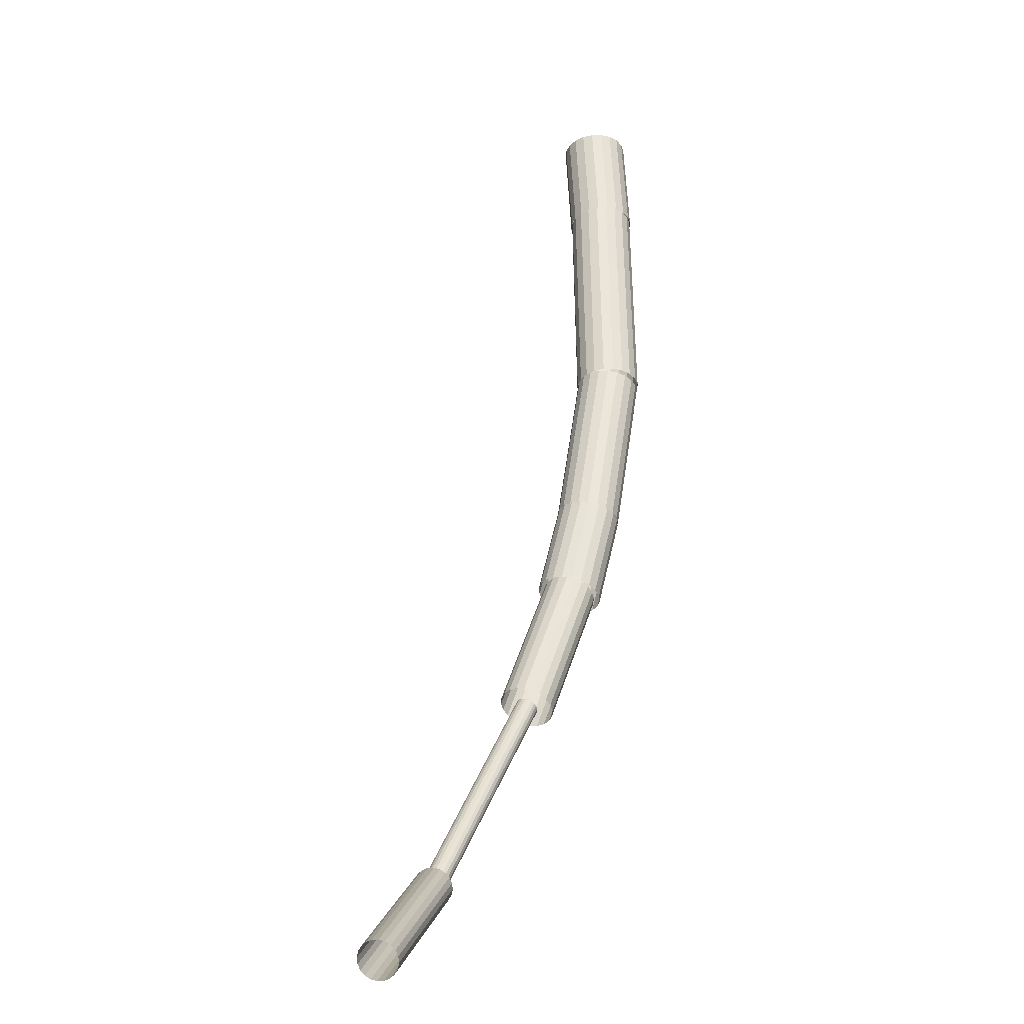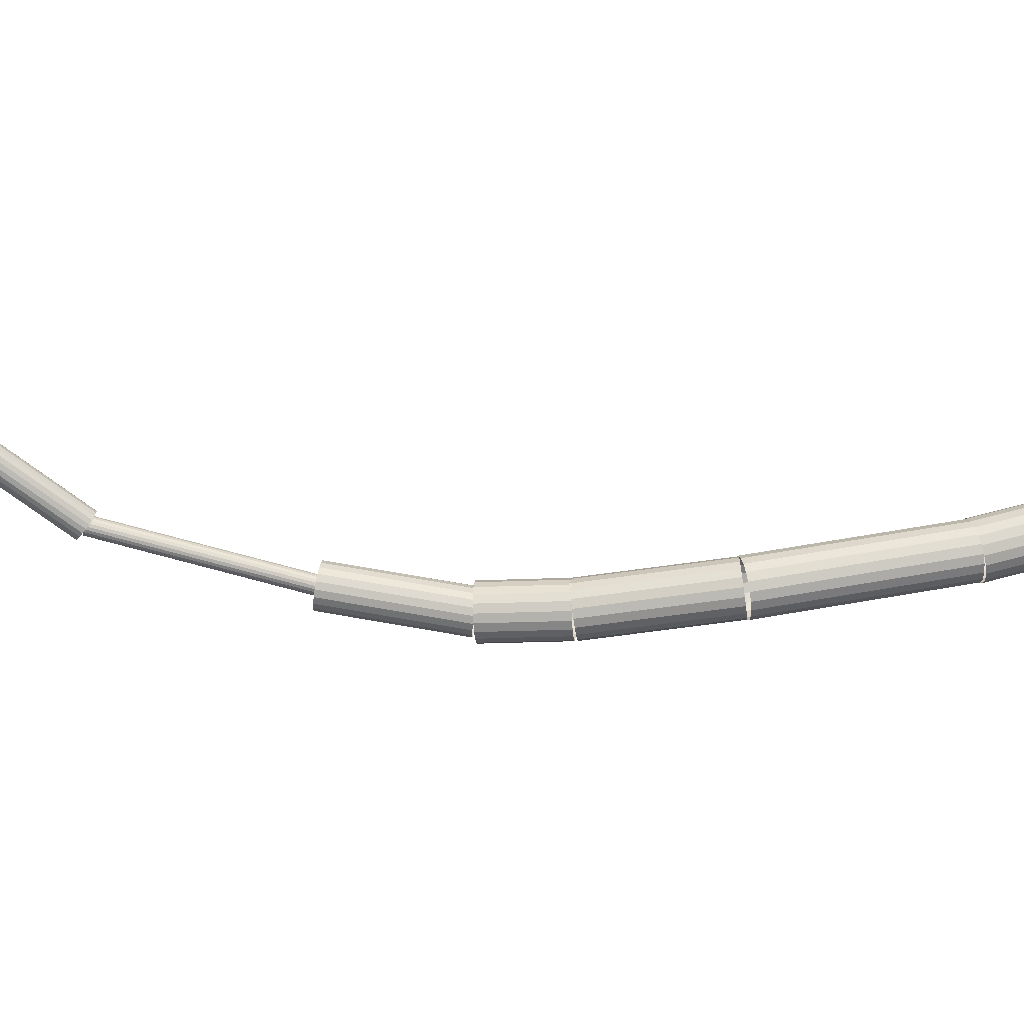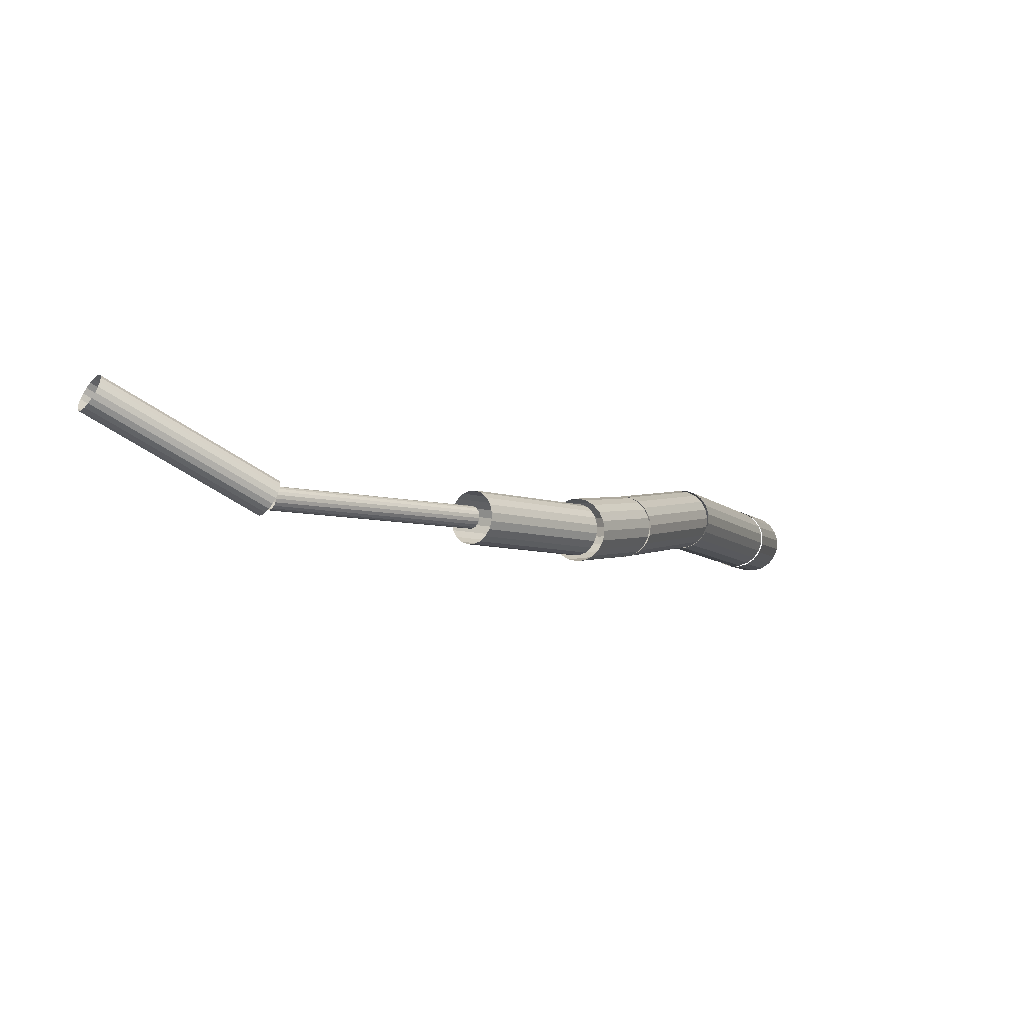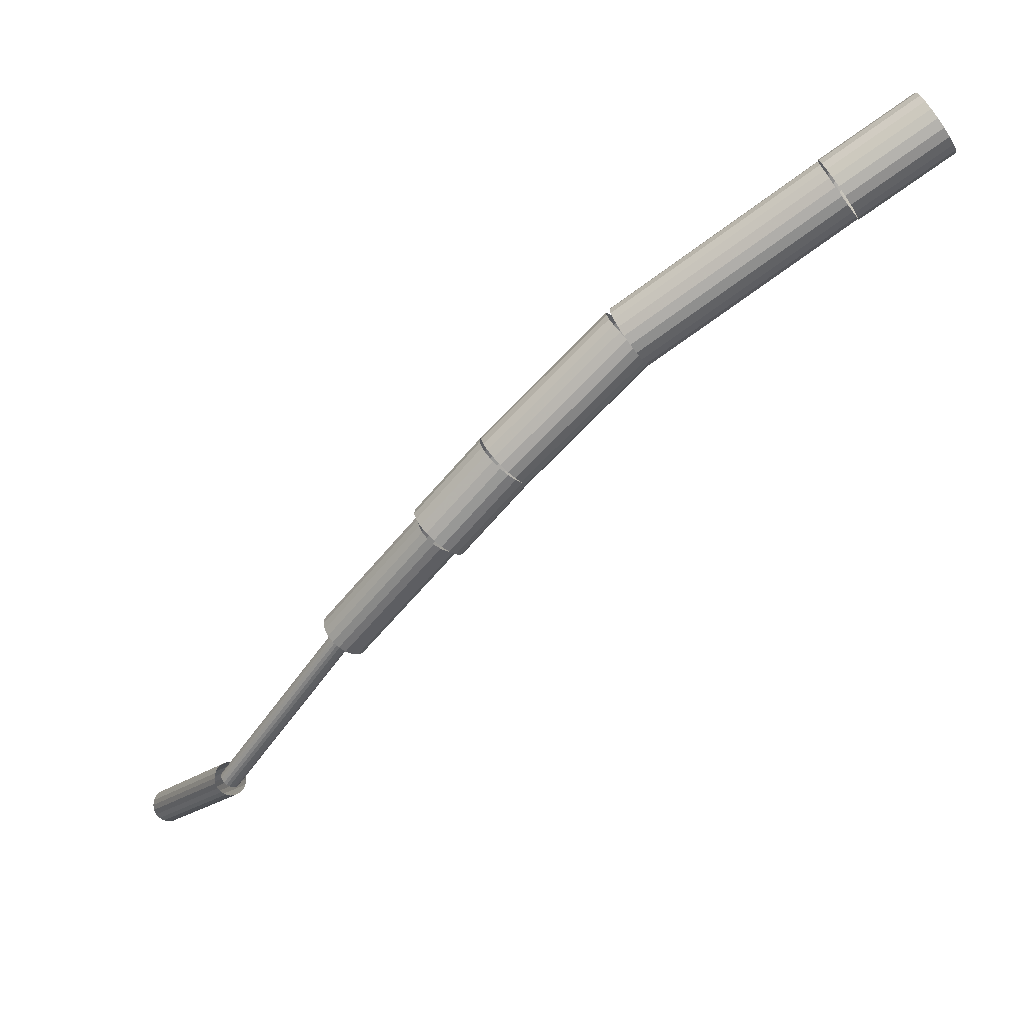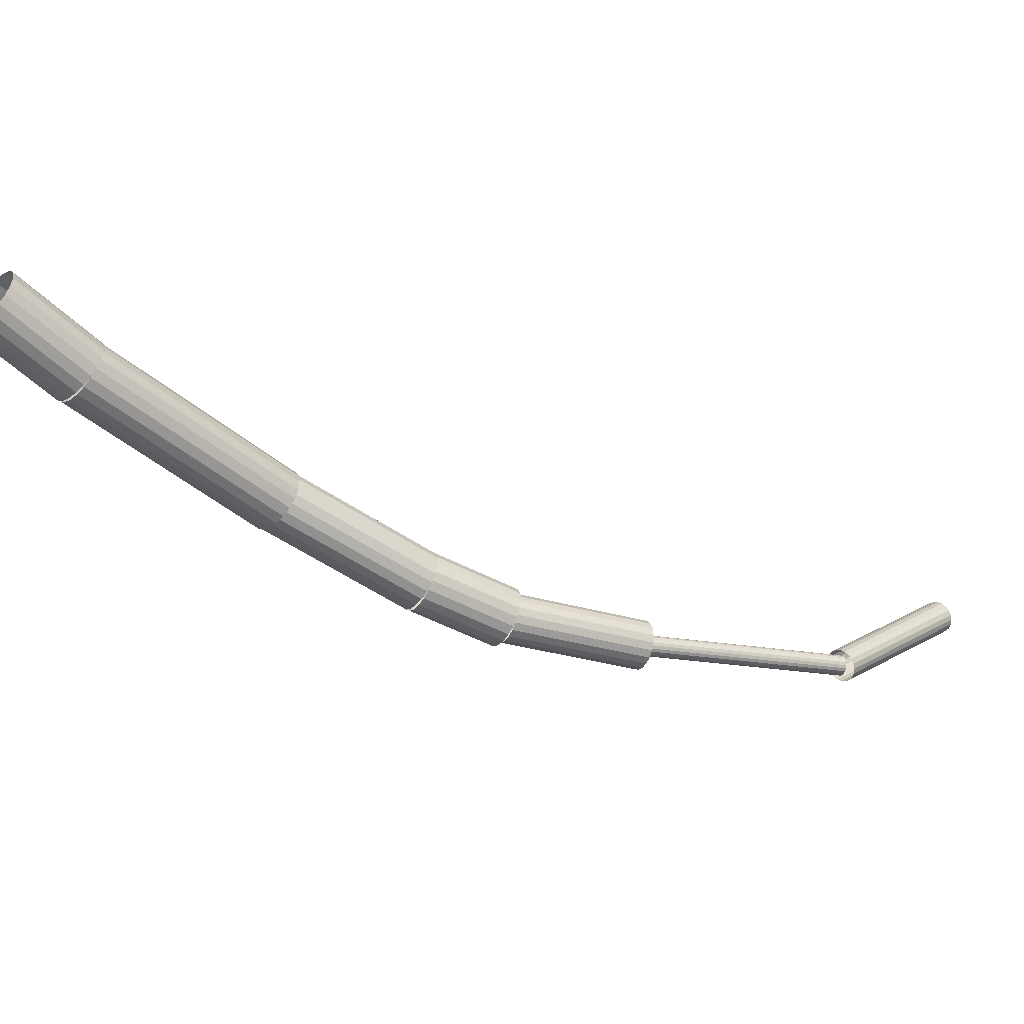
<metadata>
{"format":"obj","ext":"obj","renderer":"f3d","projection":"perspective","resolution":1024,"background":"white","views":[{"elev":49.3,"azim":-27.7,"up":"+Y"},{"elev":32.4,"azim":53.6,"up":"+Y"},{"elev":64.8,"azim":-30.4,"up":"+Z"},{"elev":-62.0,"azim":99.0,"up":"+Y"},{"elev":-38.5,"azim":-161.4,"up":"+Y"}]}
</metadata>
<code>
v 0.02875 -0.009949 -0.05306
v -0.008582 -0.0144 -0.008657
v 0.02557 -0.005504 -0.05529
v -0.01176 -0.009953 -0.01089
v 0.02354 -8.4e-05 -0.05645
v -0.01379 -0.004534 -0.01205
v 0.02286 0.005779 -0.05644
v -0.01447 0.001329 -0.01203
v 0.0236 0.01151 -0.05524
v -0.01373 0.007062 -0.01084
v 0.02568 0.01655 -0.05299
v -0.01165 0.0121 -0.008582
v 0.0289 0.02041 -0.04989
v -0.008429 0.01596 -0.005486
v 0.03295 0.0227 -0.04626
v -0.004382 0.01826 -0.001854
v 0.03742 0.02321 -0.04245
v 9.4e-05 0.01876 0.001959
v 0.04189 0.02188 -0.03882
v 0.004561 0.01743 0.005581
v 0.04591 0.01885 -0.03575
v 0.008582 0.0144 0.008657
v 0.04909 0.0144 -0.03352
v 0.01176 0.009953 0.01089
v 0.05112 0.008983 -0.03236
v 0.01379 0.004534 0.01205
v 0.0518 0.00312 -0.03238
v 0.01447 -0.001329 0.01203
v 0.05106 -0.002613 -0.03357
v 0.01373 -0.007062 0.01084
v 0.04898 -0.007654 -0.03582
v 0.01165 -0.0121 0.008582
v 0.04576 -0.01151 -0.03892
v 0.008429 -0.01596 0.005486
v 0.04171 -0.01381 -0.04255
v 0.004382 -0.01826 0.001854
v 0.03723 -0.01431 -0.04637
v -9.4e-05 -0.01876 -0.001959
v 0.03277 -0.01298 -0.04999
v -0.004561 -0.01743 -0.005581
v 0.02875 -0.009949 -0.05306
v -0.008582 -0.0144 -0.008657
v -0.1757 0.03913 0.1607
v -0.06843 0.01518 0.06475
v -0.1767 0.03744 0.1601
v -0.06938 0.01349 0.06412
v -0.1772 0.03549 0.1599
v -0.06997 0.01154 0.06394
v -0.1774 0.03348 0.1602
v -0.07014 0.009534 0.06425
v -0.1772 0.03161 0.161
v -0.06988 0.007658 0.06501
v -0.1765 0.03005 0.1621
v -0.06922 0.006099 0.06614
v -0.1755 0.02896 0.1635
v -0.06821 0.005009 0.06754
v -0.1742 0.02845 0.1651
v -0.06696 0.004495 0.06906
v -0.1729 0.02856 0.1666
v -0.06559 0.004606 0.07057
v -0.1715 0.02928 0.1679
v -0.06423 0.005333 0.0719
v -0.1703 0.03055 0.1689
v -0.06302 0.006603 0.07294
v -0.1693 0.03224 0.1696
v -0.06207 0.008293 0.07358
v -0.1688 0.03419 0.1697
v -0.06148 0.01024 0.07375
v -0.1686 0.0362 0.1694
v -0.06131 0.01225 0.07344
v -0.1688 0.03807 0.1687
v -0.06157 0.01412 0.07269
v -0.1695 0.03963 0.1675
v -0.06223 0.01568 0.07155
v -0.1705 0.04072 0.1662
v -0.06324 0.01677 0.07016
v -0.1718 0.04124 0.1646
v -0.06449 0.01728 0.06863
v -0.1731 0.04112 0.1631
v -0.06586 0.01717 0.06713
v -0.1745 0.0404 0.1618
v -0.06722 0.01645 0.06579
v -0.1757 0.03913 0.1607
v -0.06843 0.01518 0.06475
v -0.07258 0.02201 0.06055
v -0.006852 0.01112 -0.0083
v -0.075 0.01819 0.05884
v -0.009278 0.007297 -0.01001
v -0.07652 0.01365 0.0581
v -0.0108 0.002757 -0.01074
v -0.07698 0.008837 0.05843
v -0.01126 -0.002053 -0.01042
v -0.07634 0.004228 0.05977
v -0.01062 -0.006661 -0.009081
v -0.07466 0.000271 0.062
v -0.008936 -0.01062 -0.006852
v -0.07211 -0.002646 0.0649
v -0.006382 -0.01354 -0.003951
v -0.06893 -0.004238 0.06818
v -0.003202 -0.01513 -0.000664
v -0.06543 -0.00435 0.07154
v 0.00029 -0.01524 0.002688
v -0.06197 -0.00297 0.07462
v 0.003755 -0.01386 0.005777
v -0.05887 -0.000233 0.07715
v 0.006852 -0.01112 0.0083
v -0.05645 0.003592 0.07886
v 0.009278 -0.007297 0.01001
v -0.05493 0.008132 0.07959
v 0.0108 -0.002757 0.01074
v -0.05447 0.01294 0.07927
v 0.01126 0.002053 0.01042
v -0.05511 0.01755 0.07793
v 0.01062 0.006661 0.009081
v -0.05679 0.02151 0.0757
v 0.008936 0.01062 0.006852
v -0.05934 0.02442 0.0728
v 0.006382 0.01354 0.003951
v -0.06252 0.02602 0.06951
v 0.003202 0.01513 0.000664
v -0.06602 0.02613 0.06616
v -0.00029 0.01524 -0.002688
v -0.06948 0.02475 0.06307
v -0.003755 0.01386 -0.005777
v -0.07258 0.02201 0.06055
v -0.006852 0.01112 -0.0083
v 0.02702 0.01954 -0.0491
v 0.08565 0.03451 -0.1297
v 0.02401 0.01541 -0.05205
v 0.08264 0.03038 -0.1327
v 0.02231 0.01021 -0.05426
v 0.08094 0.02518 -0.1349
v 0.02207 0.004443 -0.0555
v 0.0807 0.01942 -0.1361
v 0.02333 -0.001322 -0.05566
v 0.08196 0.01365 -0.1363
v 0.02596 -0.006522 -0.05471
v 0.08459 0.008454 -0.1353
v 0.0297 -0.01065 -0.05276
v 0.08833 0.004328 -0.1334
v 0.03419 -0.01329 -0.04999
v 0.09282 0.00168 -0.1306
v 0.03898 -0.01421 -0.04667
v 0.09761 0.000769 -0.1273
v 0.04362 -0.01329 -0.04313
v 0.1022 0.001685 -0.1238
v 0.04764 -0.01064 -0.03971
v 0.1063 0.004337 -0.1203
v 0.05065 -0.00651 -0.03676
v 0.1093 0.008465 -0.1174
v 0.05235 -0.001309 -0.03455
v 0.111 0.01367 -0.1152
v 0.05259 0.004457 -0.03331
v 0.1112 0.01943 -0.1139
v 0.05133 0.01022 -0.03315
v 0.11 0.0252 -0.1138
v 0.0487 0.01542 -0.0341
v 0.1073 0.0304 -0.1147
v 0.04496 0.01955 -0.03605
v 0.1036 0.03452 -0.1167
v 0.04047 0.02219 -0.03883
v 0.0991 0.03717 -0.1195
v 0.03568 0.02311 -0.04214
v 0.09431 0.03808 -0.1228
v 0.03104 0.02219 -0.04568
v 0.08967 0.03717 -0.1263
v 0.02702 0.01954 -0.0491
v 0.08565 0.03451 -0.1297
v 0.0874 0.03668 -0.1278
v 0.1516 0.04824 -0.2528
v 0.08316 0.0331 -0.1304
v 0.1474 0.04466 -0.2553
v 0.08018 0.02817 -0.1323
v 0.1444 0.03973 -0.2573
v 0.07874 0.0224 -0.1336
v 0.1429 0.03395 -0.2586
v 0.07898 0.01632 -0.134
v 0.1432 0.02789 -0.259
v 0.08089 0.01056 -0.1336
v 0.1451 0.02212 -0.2586
v 0.08428 0.00566 -0.1323
v 0.1485 0.01722 -0.2573
v 0.0888 0.002109 -0.1303
v 0.153 0.01367 -0.2553
v 0.09403 0.000253 -0.1278
v 0.1582 0.01181 -0.2528
v 0.09945 0.000273 -0.125
v 0.1637 0.01183 -0.25
v 0.1045 0.002169 -0.1222
v 0.1687 0.01373 -0.2472
v 0.1088 0.005753 -0.1197
v 0.173 0.01731 -0.2447
v 0.1117 0.01068 -0.1177
v 0.176 0.02224 -0.2427
v 0.1132 0.01646 -0.1165
v 0.1774 0.02802 -0.2414
v 0.1129 0.02252 -0.116
v 0.1771 0.03408 -0.241
v 0.111 0.02829 -0.1165
v 0.1752 0.03985 -0.2415
v 0.1076 0.03319 -0.1178
v 0.1719 0.04475 -0.2427
v 0.1031 0.03674 -0.1198
v 0.1673 0.0483 -0.2447
v 0.09789 0.0386 -0.1223
v 0.1621 0.05016 -0.2472
v 0.09247 0.03858 -0.1251
v 0.1567 0.05014 -0.25
v 0.0874 0.03668 -0.1278
v 0.1516 0.04824 -0.2528
v 0.1513 0.04888 -0.251
v 0.1779 0.05891 -0.3082
v 0.1469 0.04543 -0.2537
v 0.1735 0.05546 -0.3109
v 0.1437 0.04057 -0.256
v 0.1703 0.0506 -0.3132
v 0.1421 0.03477 -0.2577
v 0.1687 0.0448 -0.3149
v 0.1423 0.0286 -0.2587
v 0.1689 0.03862 -0.3159
v 0.1443 0.02266 -0.2589
v 0.1709 0.03269 -0.316
v 0.1478 0.01754 -0.2581
v 0.1744 0.02756 -0.3153
v 0.1525 0.01373 -0.2566
v 0.1791 0.02376 -0.3138
v 0.158 0.01162 -0.2544
v 0.1846 0.02164 -0.3116
v 0.1637 0.01139 -0.2518
v 0.1903 0.02142 -0.309
v 0.169 0.01309 -0.249
v 0.1956 0.02311 -0.3062
v 0.1735 0.01654 -0.2464
v 0.2001 0.02656 -0.3035
v 0.1767 0.0214 -0.244
v 0.2033 0.03142 -0.3012
v 0.1782 0.0272 -0.2423
v 0.2048 0.03722 -0.2995
v 0.178 0.03337 -0.2413
v 0.2046 0.0434 -0.2985
v 0.176 0.03931 -0.2412
v 0.2026 0.04933 -0.2984
v 0.1725 0.04443 -0.2419
v 0.1991 0.05446 -0.2991
v 0.1678 0.04824 -0.2434
v 0.1944 0.05826 -0.3006
v 0.1623 0.05035 -0.2456
v 0.1889 0.06038 -0.3028
v 0.1567 0.05058 -0.2482
v 0.1833 0.0606 -0.3054
v 0.1513 0.04888 -0.251
v 0.1779 0.05891 -0.3082
v -0.2344 0.109 0.2191
v -0.175 0.04094 0.1563
v -0.237 0.1069 0.2189
v -0.1776 0.03886 0.1561
v -0.2391 0.1045 0.2195
v -0.1798 0.03639 0.1567
v -0.2406 0.1018 0.221
v -0.1813 0.03376 0.1582
v -0.2413 0.09933 0.2231
v -0.182 0.03124 0.1603
v -0.2411 0.09716 0.2256
v -0.1818 0.02907 0.1628
v -0.2401 0.09556 0.2283
v -0.1807 0.02747 0.1655
v -0.2382 0.09467 0.231
v -0.1789 0.02659 0.1682
v -0.2359 0.0946 0.2333
v -0.1765 0.02651 0.1706
v -0.2331 0.09534 0.2351
v -0.1738 0.02725 0.1723
v -0.2303 0.09682 0.2362
v -0.171 0.02874 0.1734
v -0.2277 0.09891 0.2364
v -0.1684 0.03082 0.1736
v -0.2255 0.1014 0.2357
v -0.1662 0.03329 0.1729
v -0.224 0.104 0.2343
v -0.1647 0.03592 0.1715
v -0.2234 0.1065 0.2322
v -0.164 0.03844 0.1694
v -0.2236 0.1087 0.2297
v -0.1642 0.04061 0.1669
v -0.2246 0.1103 0.2269
v -0.1653 0.04221 0.1641
v -0.2264 0.1112 0.2243
v -0.1671 0.04309 0.1615
v -0.2288 0.1113 0.2219
v -0.1695 0.04317 0.1591
v -0.2316 0.1105 0.2201
v -0.1722 0.04243 0.1573
v -0.2344 0.109 0.2191
v -0.175 0.04094 0.1563
g groupWood
f 1 2 3
f 2 4 3
f 3 4 5
f 4 6 5
f 5 6 7
f 6 8 7
f 7 8 9
f 8 10 9
f 9 10 11
f 10 12 11
f 11 12 13
f 12 14 13
f 13 14 15
f 14 16 15
f 15 16 17
f 16 18 17
f 17 18 19
f 18 20 19
f 19 20 21
f 20 22 21
f 21 22 23
f 22 24 23
f 23 24 25
f 24 26 25
f 25 26 27
f 26 28 27
f 27 28 29
f 28 30 29
f 29 30 31
f 30 32 31
f 31 32 33
f 32 34 33
f 33 34 35
f 34 36 35
f 35 36 37
f 36 38 37
f 37 38 39
f 38 40 39
f 39 40 41
f 40 42 41
f 43 44 45
f 44 46 45
f 45 46 47
f 46 48 47
f 47 48 49
f 48 50 49
f 49 50 51
f 50 52 51
f 51 52 53
f 52 54 53
f 53 54 55
f 54 56 55
f 55 56 57
f 56 58 57
f 57 58 59
f 58 60 59
f 59 60 61
f 60 62 61
f 61 62 63
f 62 64 63
f 63 64 65
f 64 66 65
f 65 66 67
f 66 68 67
f 67 68 69
f 68 70 69
f 69 70 71
f 70 72 71
f 71 72 73
f 72 74 73
f 73 74 75
f 74 76 75
f 75 76 77
f 76 78 77
f 77 78 79
f 78 80 79
f 79 80 81
f 80 82 81
f 81 82 83
f 82 84 83
f 85 86 87
f 86 88 87
f 87 88 89
f 88 90 89
f 89 90 91
f 90 92 91
f 91 92 93
f 92 94 93
f 93 94 95
f 94 96 95
f 95 96 97
f 96 98 97
f 97 98 99
f 98 100 99
f 99 100 101
f 100 102 101
f 101 102 103
f 102 104 103
f 103 104 105
f 104 106 105
f 105 106 107
f 106 108 107
f 107 108 109
f 108 110 109
f 109 110 111
f 110 112 111
f 111 112 113
f 112 114 113
f 113 114 115
f 114 116 115
f 115 116 117
f 116 118 117
f 117 118 119
f 118 120 119
f 119 120 121
f 120 122 121
f 121 122 123
f 122 124 123
f 123 124 125
f 124 126 125
f 127 128 129
f 128 130 129
f 129 130 131
f 130 132 131
f 131 132 133
f 132 134 133
f 133 134 135
f 134 136 135
f 135 136 137
f 136 138 137
f 137 138 139
f 138 140 139
f 139 140 141
f 140 142 141
f 141 142 143
f 142 144 143
f 143 144 145
f 144 146 145
f 145 146 147
f 146 148 147
f 147 148 149
f 148 150 149
f 149 150 151
f 150 152 151
f 151 152 153
f 152 154 153
f 153 154 155
f 154 156 155
f 155 156 157
f 156 158 157
f 157 158 159
f 158 160 159
f 159 160 161
f 160 162 161
f 161 162 163
f 162 164 163
f 163 164 165
f 164 166 165
f 165 166 167
f 166 168 167
f 169 170 171
f 170 172 171
f 171 172 173
f 172 174 173
f 173 174 175
f 174 176 175
f 175 176 177
f 176 178 177
f 177 178 179
f 178 180 179
f 179 180 181
f 180 182 181
f 181 182 183
f 182 184 183
f 183 184 185
f 184 186 185
f 185 186 187
f 186 188 187
f 187 188 189
f 188 190 189
f 189 190 191
f 190 192 191
f 191 192 193
f 192 194 193
f 193 194 195
f 194 196 195
f 195 196 197
f 196 198 197
f 197 198 199
f 198 200 199
f 199 200 201
f 200 202 201
f 201 202 203
f 202 204 203
f 203 204 205
f 204 206 205
f 205 206 207
f 206 208 207
f 207 208 209
f 208 210 209
f 211 212 213
f 212 214 213
f 213 214 215
f 214 216 215
f 215 216 217
f 216 218 217
f 217 218 219
f 218 220 219
f 219 220 221
f 220 222 221
f 221 222 223
f 222 224 223
f 223 224 225
f 224 226 225
f 225 226 227
f 226 228 227
f 227 228 229
f 228 230 229
f 229 230 231
f 230 232 231
f 231 232 233
f 232 234 233
f 233 234 235
f 234 236 235
f 235 236 237
f 236 238 237
f 237 238 239
f 238 240 239
f 239 240 241
f 240 242 241
f 241 242 243
f 242 244 243
f 243 244 245
f 244 246 245
f 245 246 247
f 246 248 247
f 247 248 249
f 248 250 249
f 249 250 251
f 250 252 251
f 253 254 255
f 254 256 255
f 255 256 257
f 256 258 257
f 257 258 259
f 258 260 259
f 259 260 261
f 260 262 261
f 261 262 263
f 262 264 263
f 263 264 265
f 264 266 265
f 265 266 267
f 266 268 267
f 267 268 269
f 268 270 269
f 269 270 271
f 270 272 271
f 271 272 273
f 272 274 273
f 273 274 275
f 274 276 275
f 275 276 277
f 276 278 277
f 277 278 279
f 278 280 279
f 279 280 281
f 280 282 281
f 281 282 283
f 282 284 283
f 283 284 285
f 284 286 285
f 285 286 287
f 286 288 287
f 287 288 289
f 288 290 289
f 289 290 291
f 290 292 291
f 291 292 293
f 292 294 293

</code>
